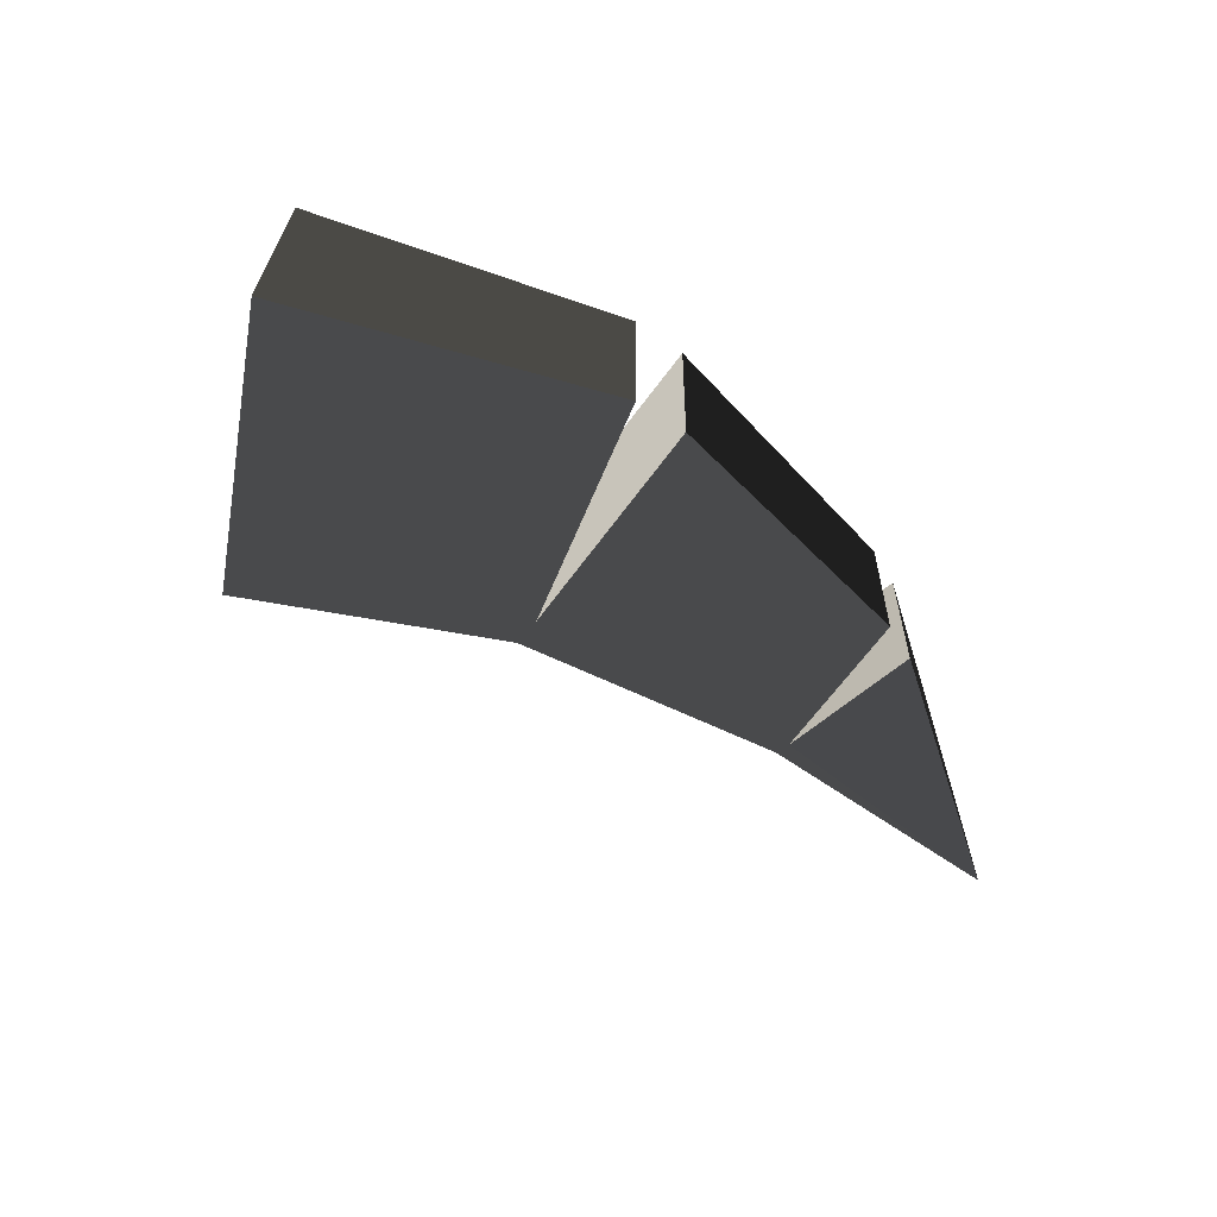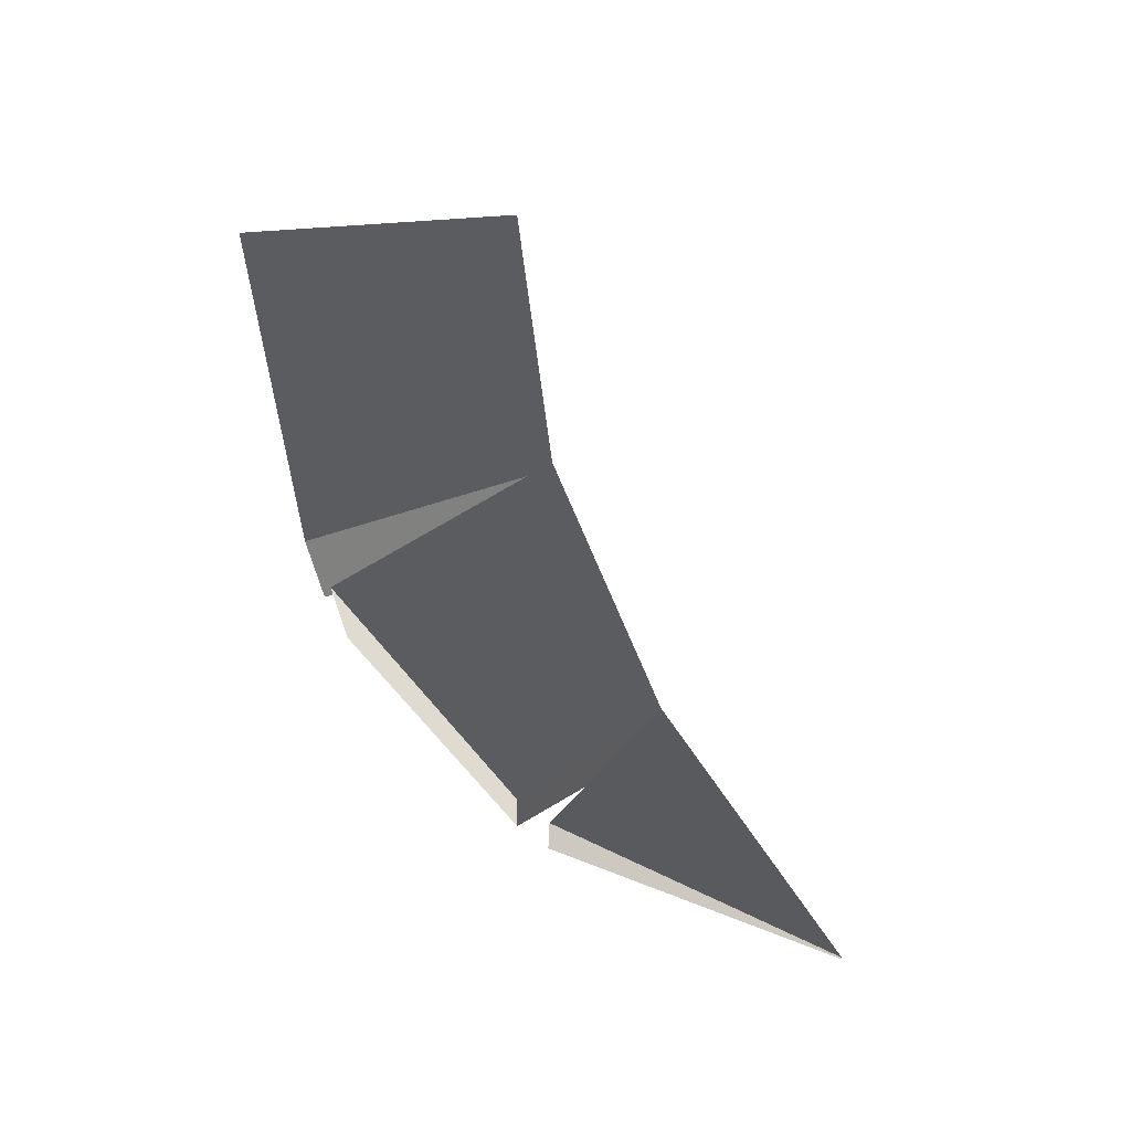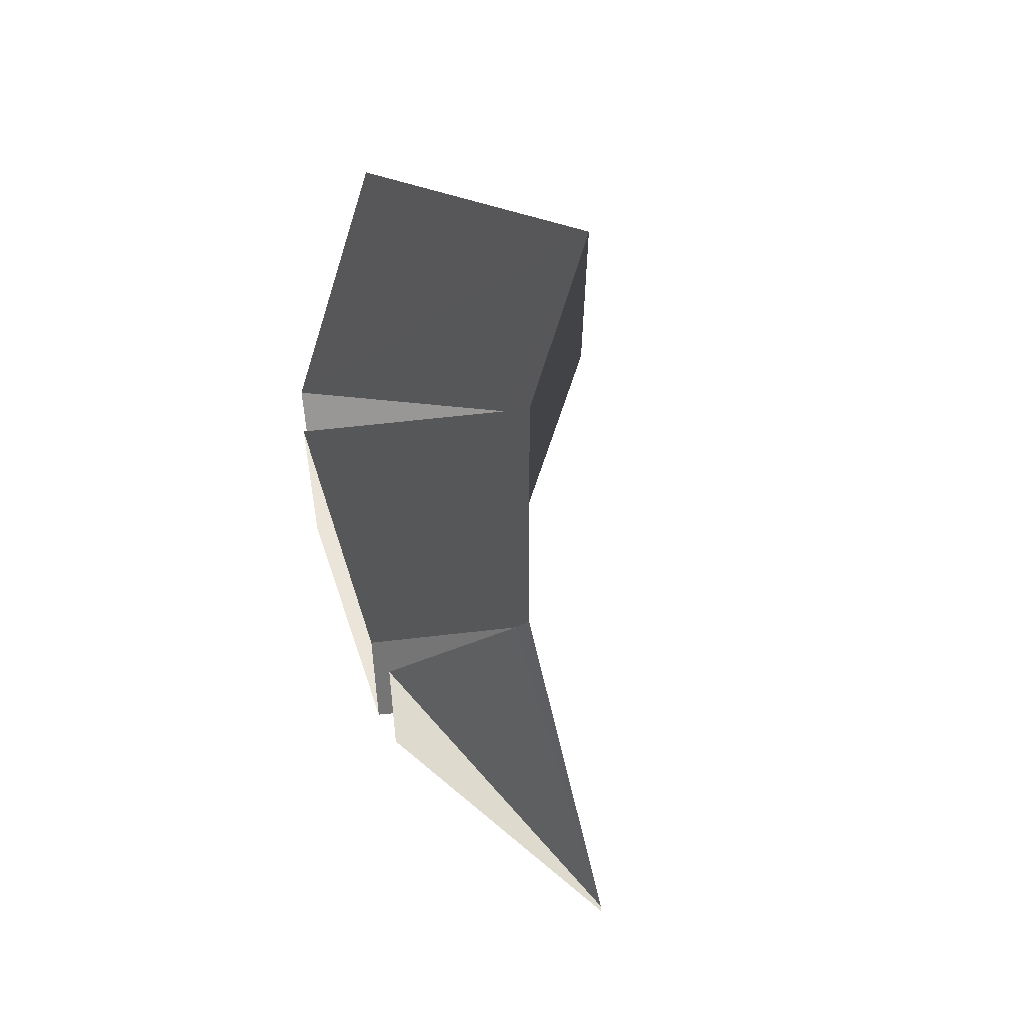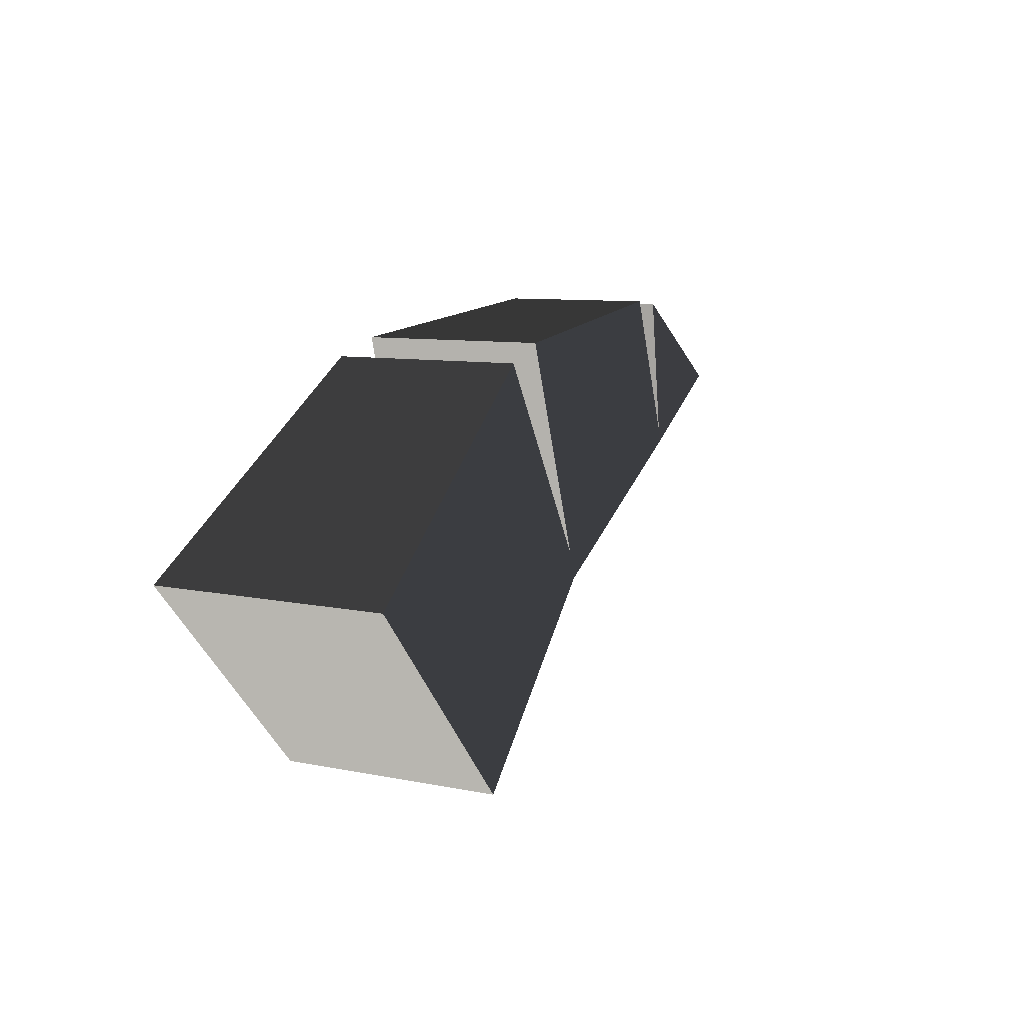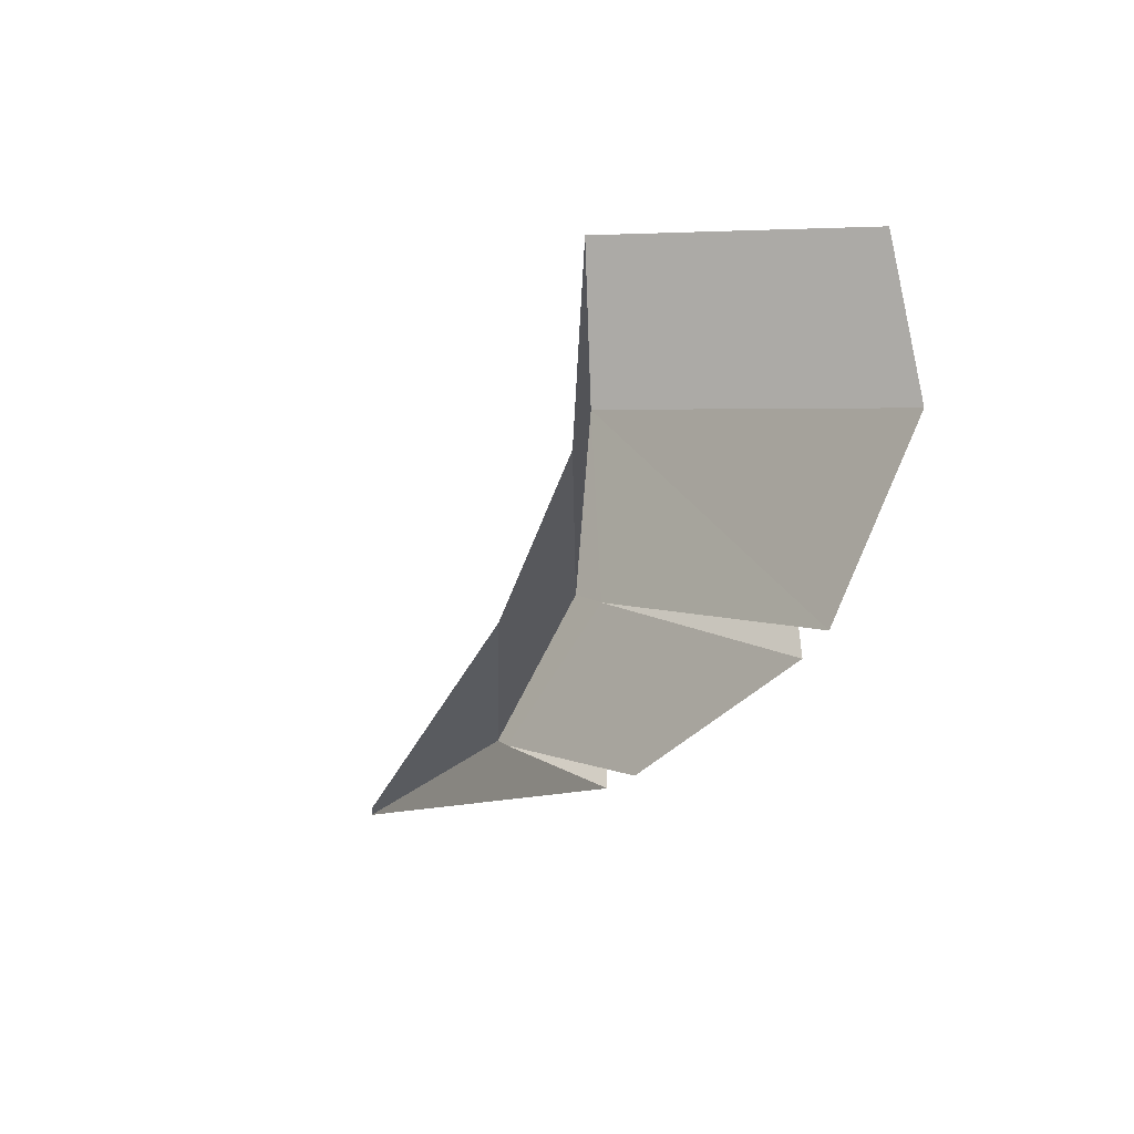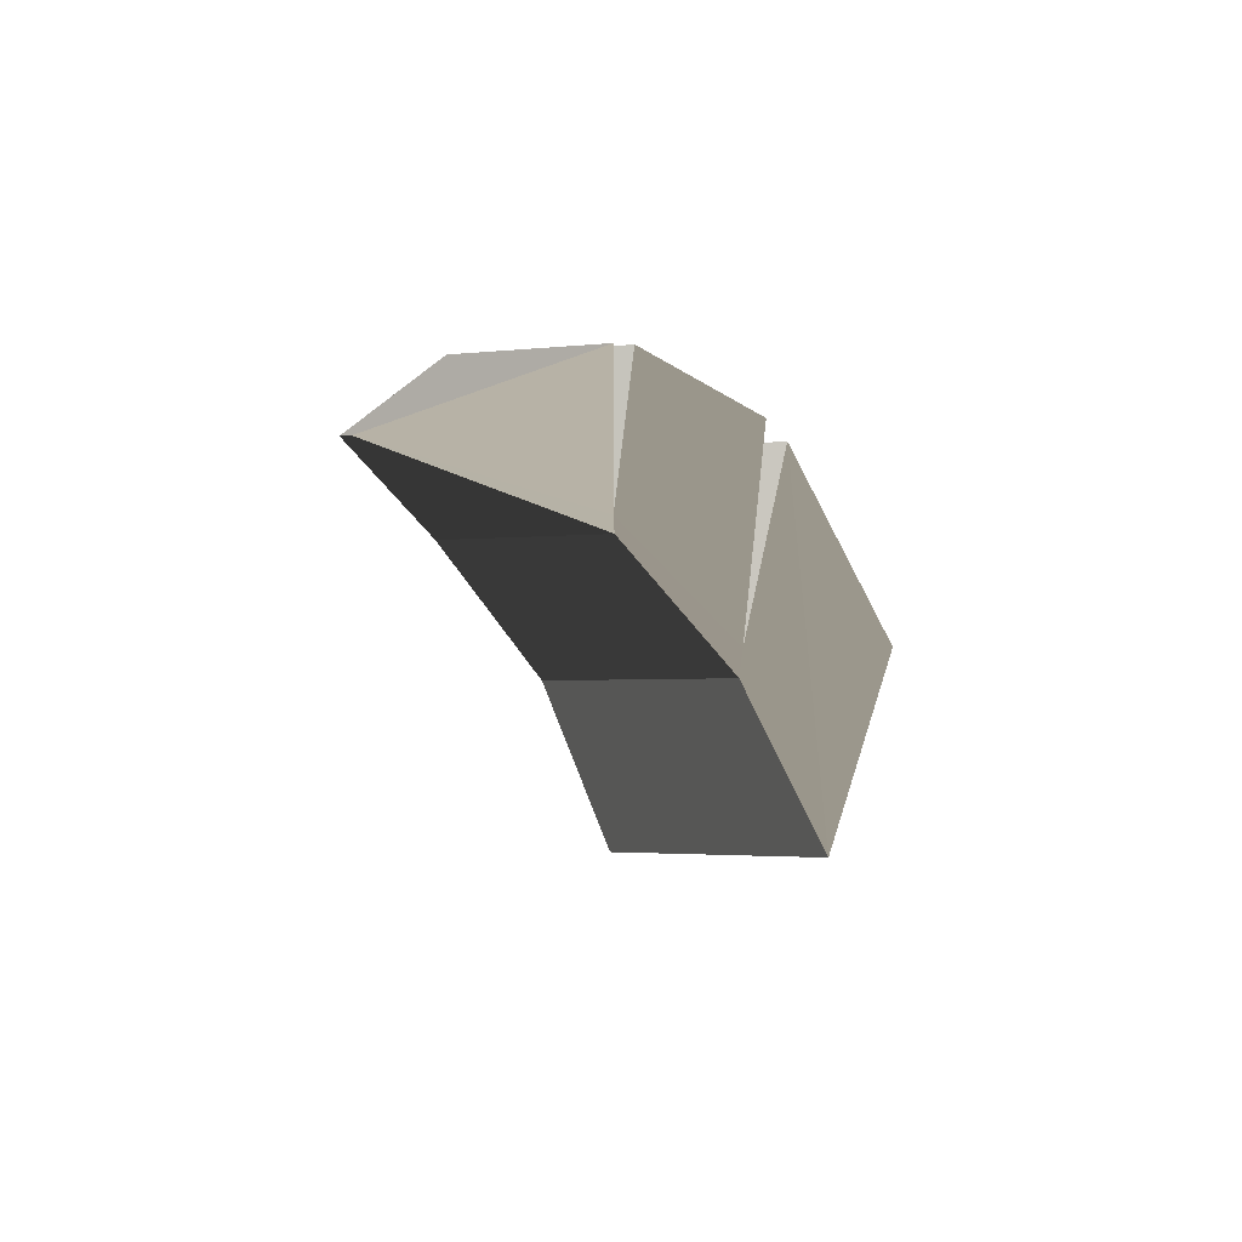
<metadata>
{"format":"obj","ext":"obj","renderer":"f3d","projection":"perspective","resolution":1024,"background":"white","views":[{"elev":-61.2,"azim":127.6,"up":"+Z"},{"elev":72.0,"azim":-137.9,"up":"+Z"},{"elev":53.9,"azim":-114.3,"up":"+Z"},{"elev":8.8,"azim":117.5,"up":"+Y"},{"elev":-40.3,"azim":47.6,"up":"+Z"},{"elev":-2.3,"azim":-68.0,"up":"+Y"}]}
</metadata>
<code>
v 6.409 -0.1679 1.801
v 2.594 2.457 1.419
v 0.9919 -0.3204 1.343
v 1.892 2.686 1.358
v -1.923 3.098 1.038
v -2.533 1.083 1.022
v -2.457 3.037 0.9919
v -6.5 1.587 -0.1373
v -2.533 0.8698 1.038
v 0.885 -0.7019 1.328
v 3.739 -3.098 1.617
v 6.5 -0.1831 -1.602
v 2.655 2.457 -1.312
v 1.053 -0.3357 -1.389
v 1.953 2.686 -1.282
v -1.862 3.098 -1.144
v -2.487 1.068 -1.221
v -2.411 3.037 -1.129
v -6.5 1.587 -0.2747
v -2.472 0.8698 -1.236
v 0.9613 -0.7172 -1.404
v 3.815 -3.098 -1.617
f 8 6 7
f 5 3 4
f 6 3 5
f 2 11 1
f 3 11 2
f 9 6 8
f 9 3 6
f 10 3 9
f 10 11 3
f 11 12 1
f 11 22 12
f 1 13 2
f 1 12 13
f 2 14 3
f 2 13 14
f 3 15 4
f 3 14 15
f 4 16 5
f 4 15 16
f 5 17 6
f 5 16 17
f 6 18 7
f 6 17 18
f 7 19 8
f 7 18 19
f 8 20 9
f 8 19 20
f 9 21 10
f 9 20 21
f 10 22 11
f 10 21 22
f 17 19 18
f 14 16 15
f 14 17 16
f 22 13 12
f 22 14 13
f 17 20 19
f 14 20 17
f 14 21 20
f 22 21 14

</code>
